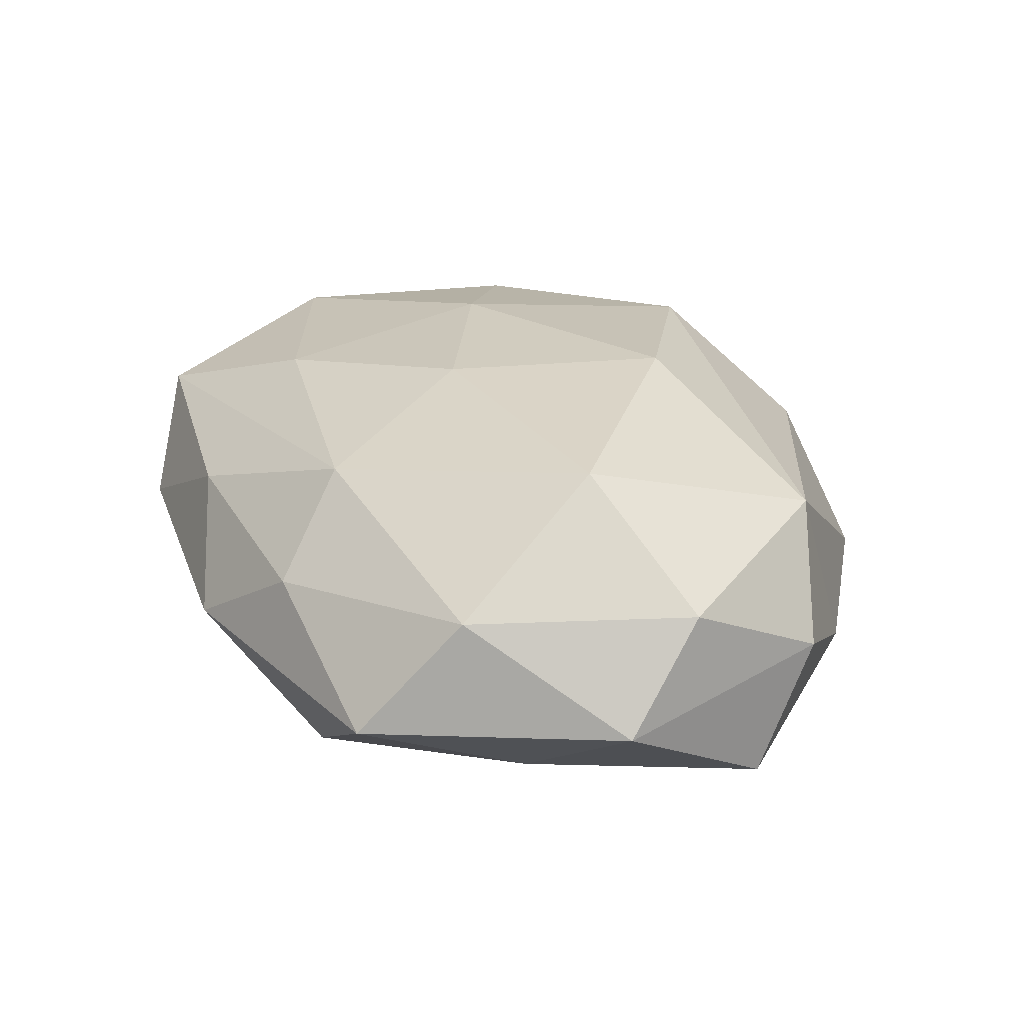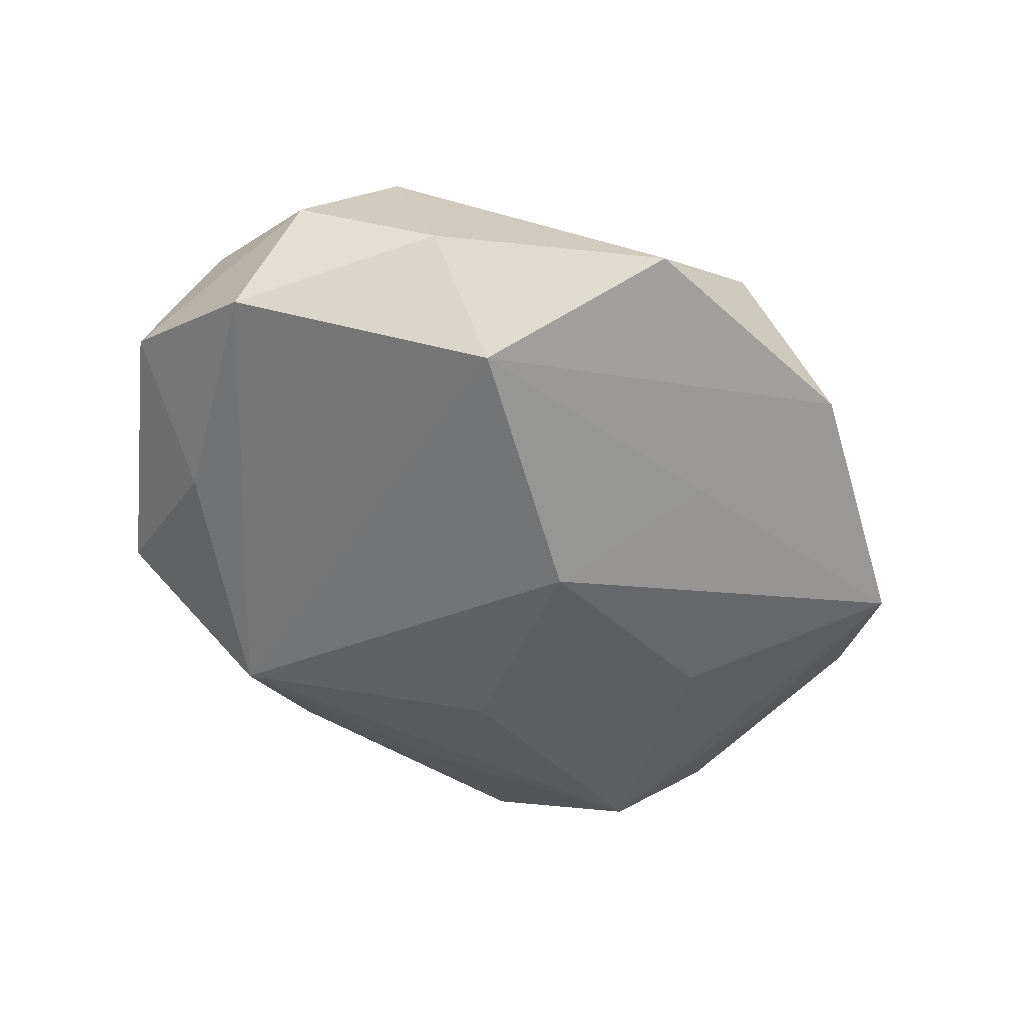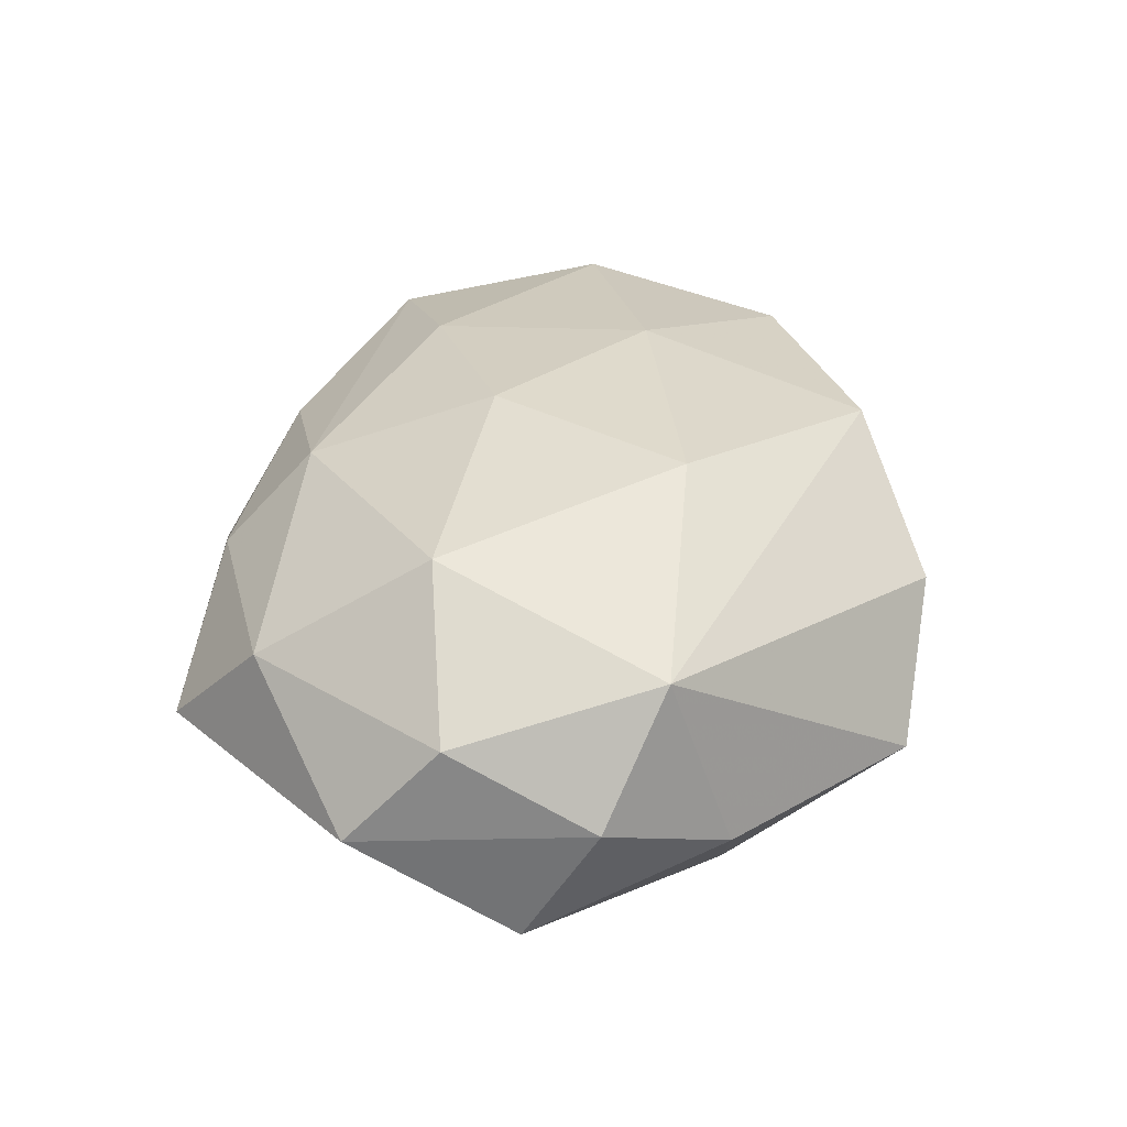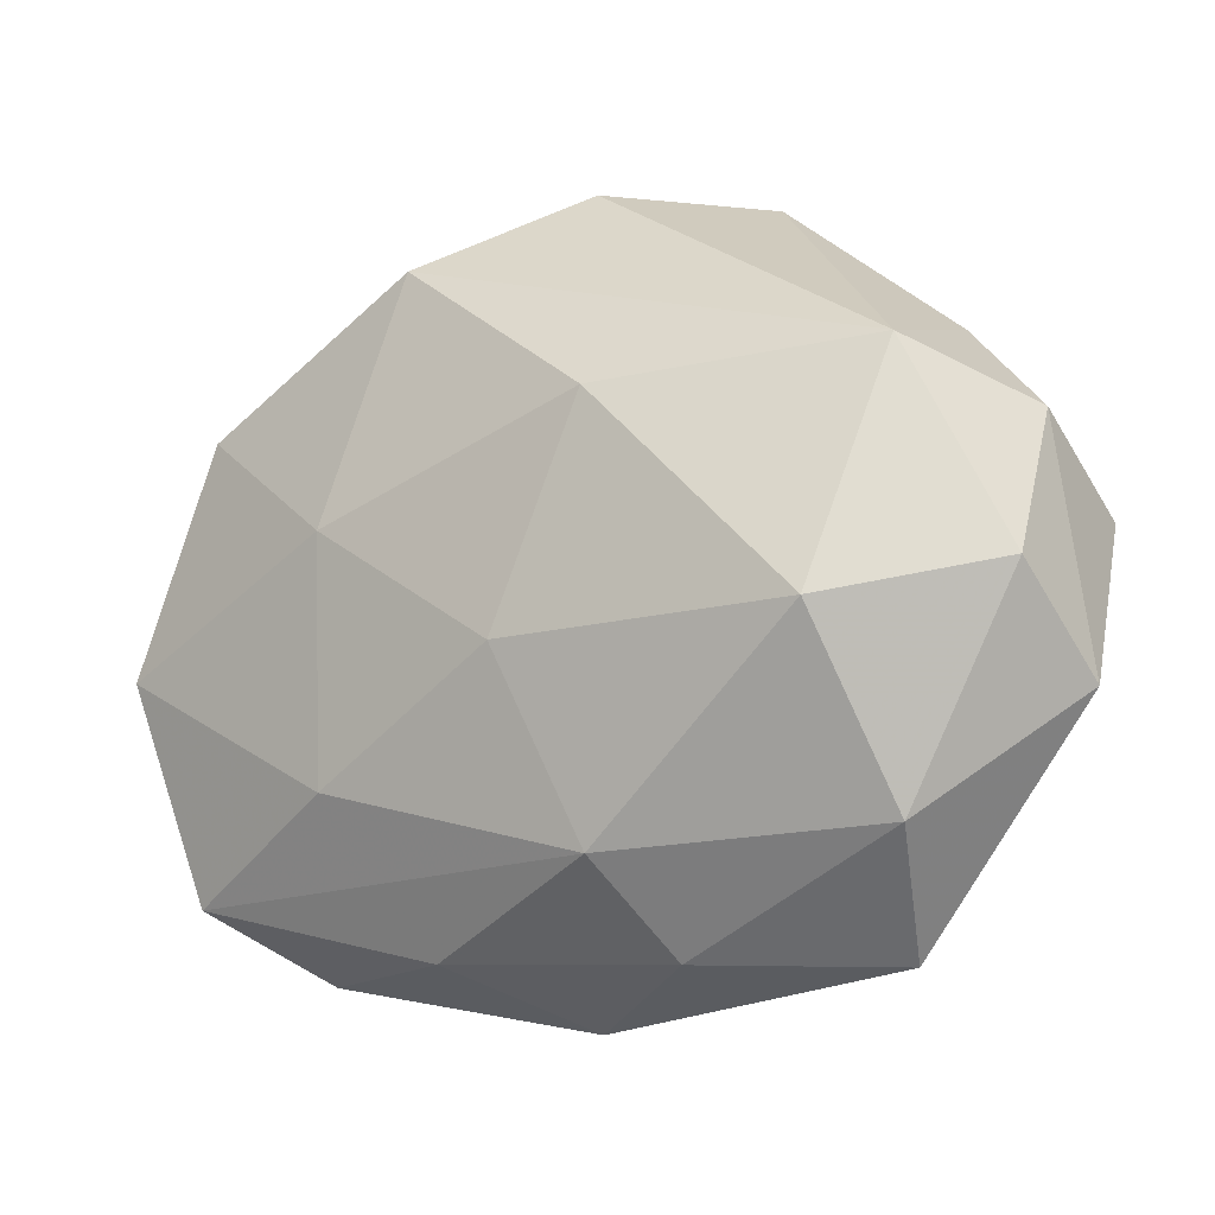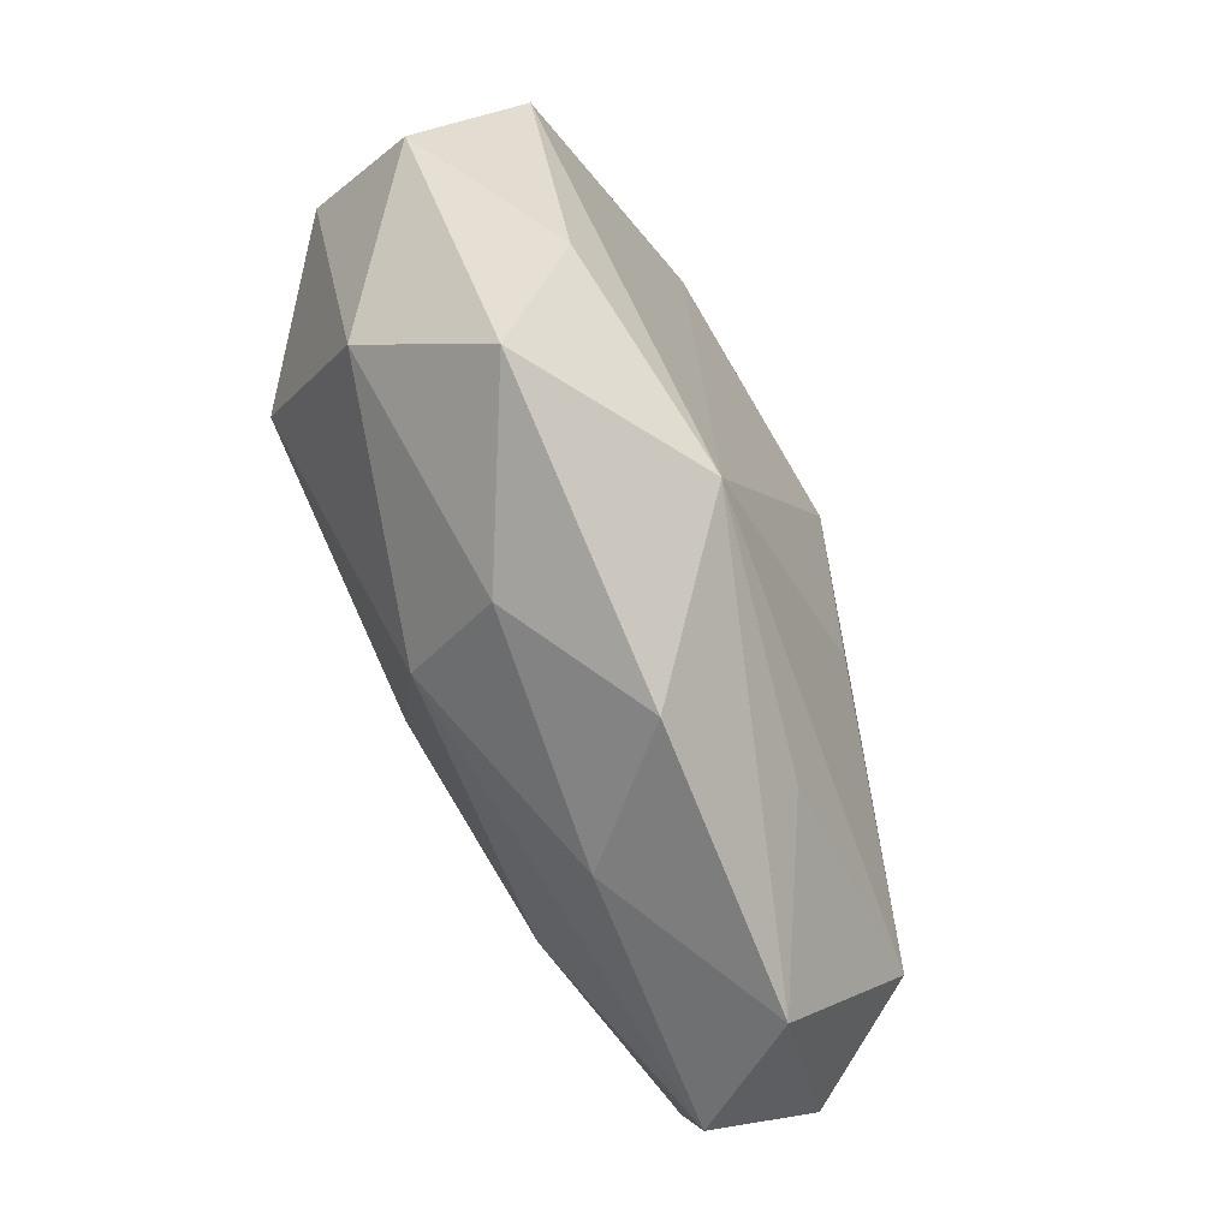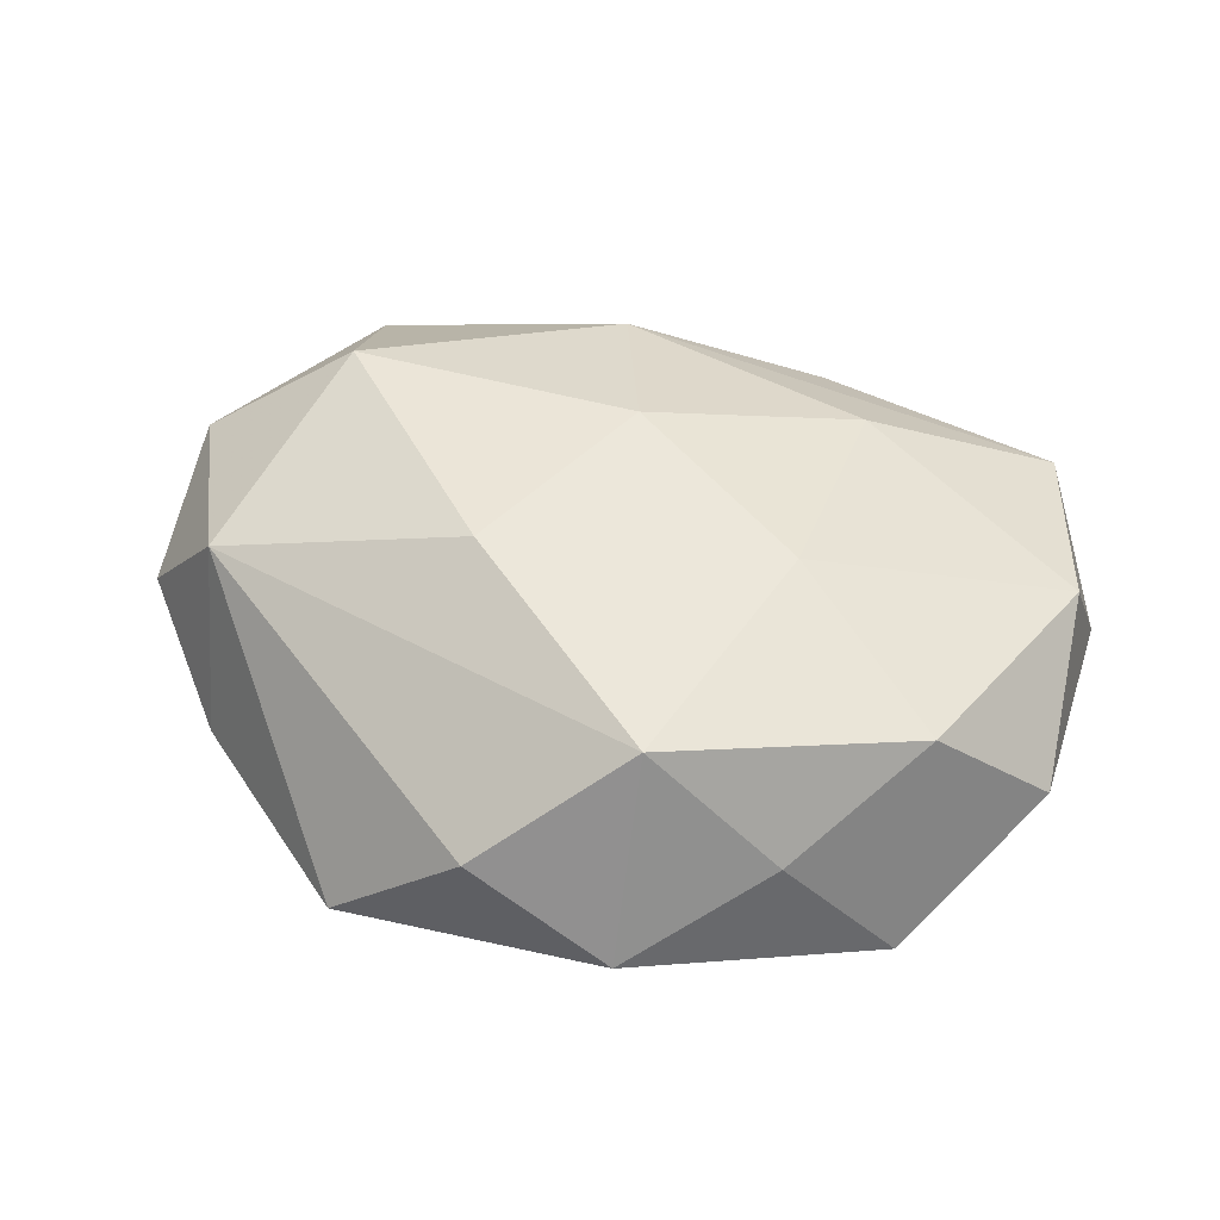
<metadata>
{"format":"obj","ext":"obj","renderer":"f3d","projection":"perspective","resolution":1024,"background":"white","views":[{"elev":29.4,"azim":60.6,"up":"+Z"},{"elev":-54.0,"azim":135.5,"up":"+Z"},{"elev":36.7,"azim":100.6,"up":"+Z"},{"elev":-14.4,"azim":28.6,"up":"+Y"},{"elev":-79.4,"azim":112.2,"up":"+Y"},{"elev":45.4,"azim":-162.3,"up":"+Z"}]}
</metadata>
<code>
v 0.02316 -0.001583 0.005037
v -0.004521 -0.007161 -0.009819
v -0.01053 0.002999 0.009223
v -0.02449 -0.00662 -0.0007797
v 0.006592 -0.01647 -0.007839
v -0.01264 0.00296 -0.008481
v -0.003338 0.01249 -0.007202
v 0.01525 -0.01813 -0.00161
v 0.004514 0.007509 0.01044
v -0.006996 -0.01726 0.003497
v 0.01831 0.008799 0.006914
v 8.776e-05 0.004131 -0.0113
v -0.02454 0.006357 0.0004888
v -0.006642 0.01596 0.007706
v -0.01617 -0.01736 -0.001768
v -0.0003114 -0.003779 0.01033
v -0.007241 -0.01481 -0.005906
v 0.02315 0.006288 0.0008364
v -0.0135 0.01574 0.001488
v -0.01896 0.01364 -0.005084
v 0.01282 0.0112 -0.009327
v 0.02392 0.002397 -0.005829
v -0.0191 0.009566 0.005944
v -0.02371 -0.002387 0.005813
v 0.00805 0.02048 -0.004054
v 0.01733 -0.01267 0.004801
v -0.0206 -0.01384 0.003765
v 0.01756 -0.008948 -0.005448
v 0.01792 0.01216 -0.003229
v 0.01523 -0.003669 0.0105
v 0.005567 -0.01792 0.002812
v 0.0007956 0.02055 0.002065
v -0.006598 0.02036 -0.003101
v -0.01889 -0.008997 -0.006947
v -0.01097 -0.009428 0.007909
v -0.02088 0.001378 -0.004403
v 0.003315 -0.01339 0.007793
v 0.02455 -0.006458 -0.0003995
v -0.001029 -0.02037 -0.00195
f 4 24 13
f 4 34 15
f 12 20 7
f 12 34 6
f 6 20 12
f 34 20 6
f 30 37 26
f 15 5 39
f 39 5 8
f 16 37 30
f 27 4 15
f 24 4 27
f 12 7 21
f 21 5 12
f 22 5 21
f 25 29 21
f 21 29 22
f 15 34 17
f 17 5 15
f 34 5 17
f 8 5 28
f 28 5 22
f 2 34 12
f 12 5 2
f 2 5 34
f 13 24 23
f 23 20 13
f 33 7 20
f 25 21 33
f 33 21 7
f 11 29 25
f 36 20 34
f 34 4 36
f 13 20 36
f 36 4 13
f 38 26 8
f 8 28 38
f 38 28 22
f 31 39 8
f 8 26 31
f 31 26 37
f 37 16 35
f 35 27 37
f 24 27 35
f 14 23 3
f 3 23 24
f 24 35 3
f 3 35 16
f 25 33 32
f 32 33 14
f 32 11 25
f 14 11 32
f 19 23 14
f 14 33 19
f 20 23 19
f 19 33 20
f 18 38 22
f 22 29 18
f 29 11 18
f 30 26 1
f 26 38 1
f 1 11 30
f 1 18 11
f 38 18 1
f 39 31 10
f 15 39 10
f 10 27 15
f 37 27 10
f 10 31 37
f 14 3 9
f 9 3 16
f 9 16 30
f 30 11 9
f 9 11 14

</code>
